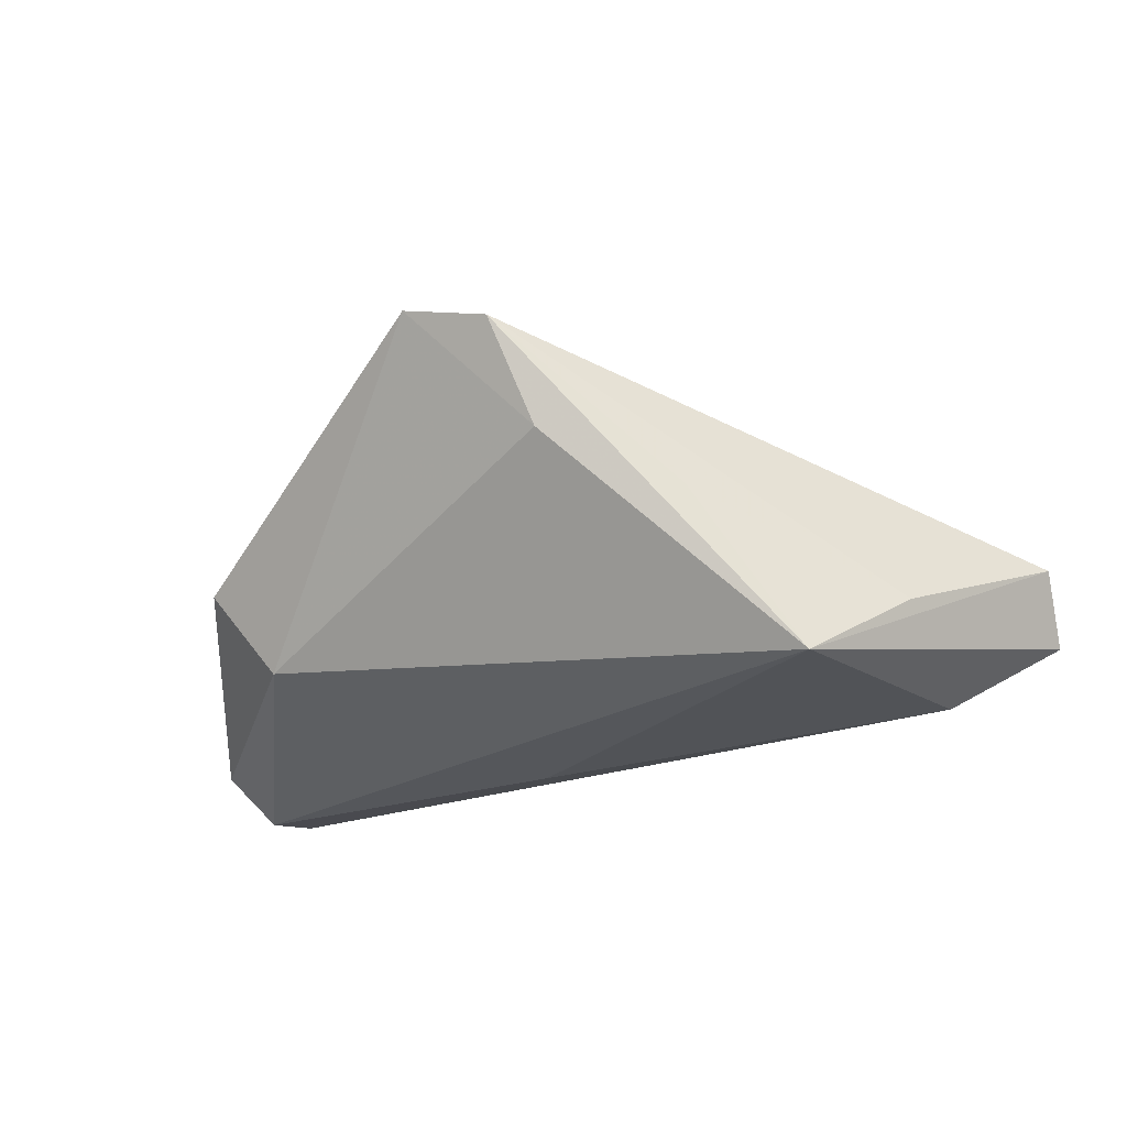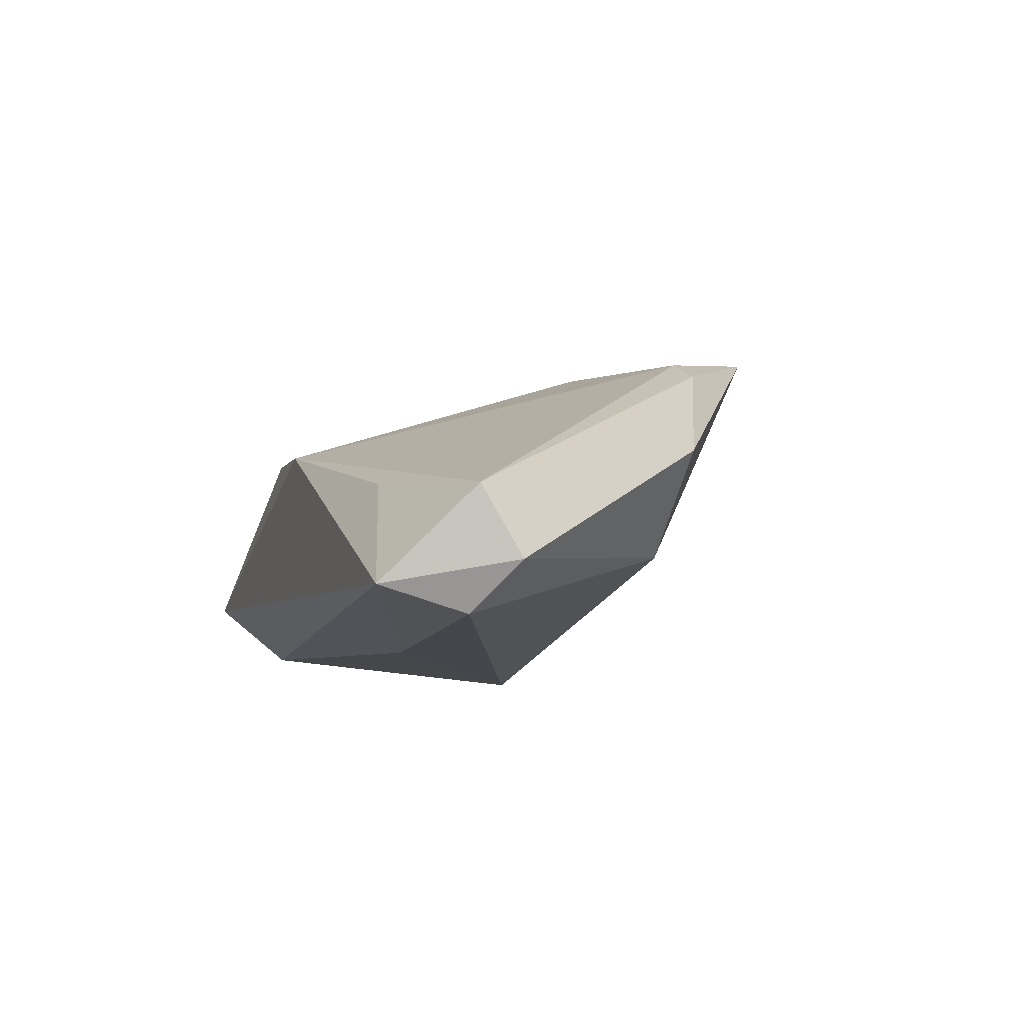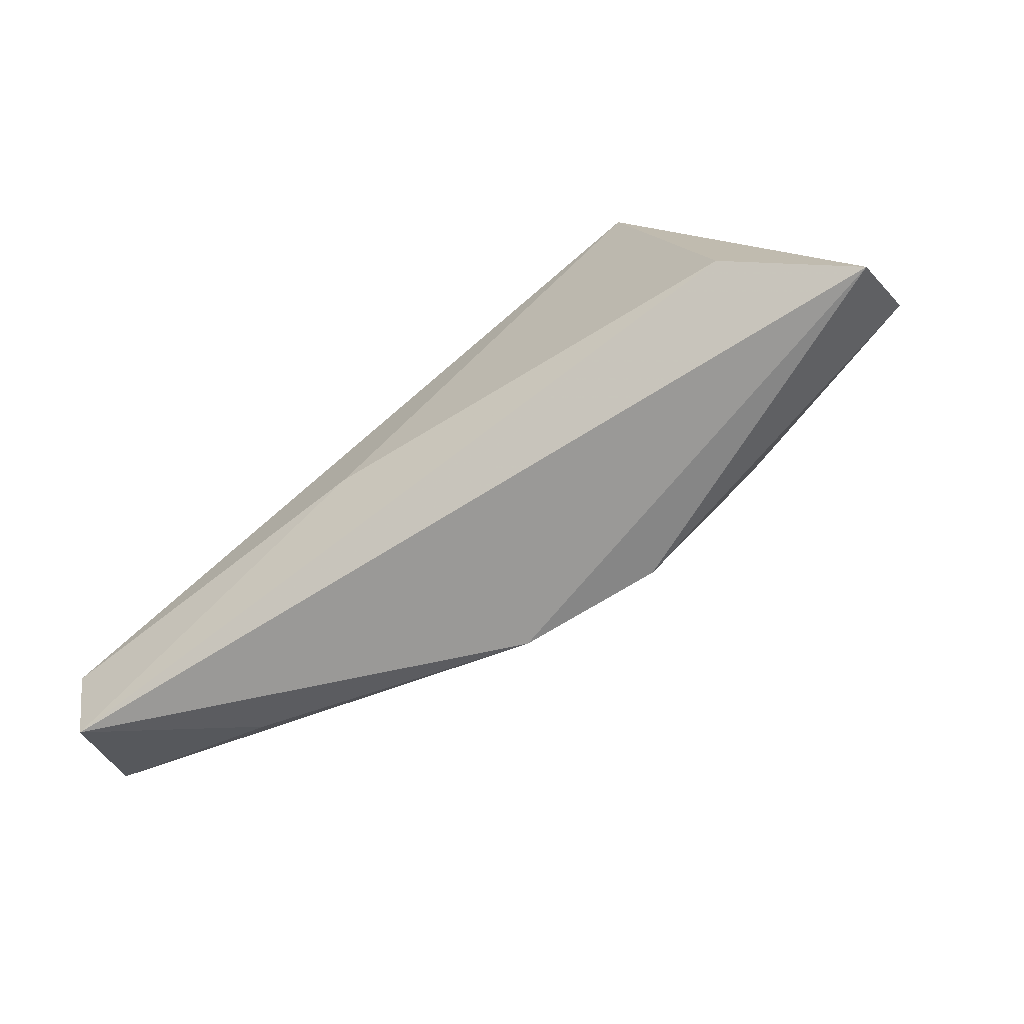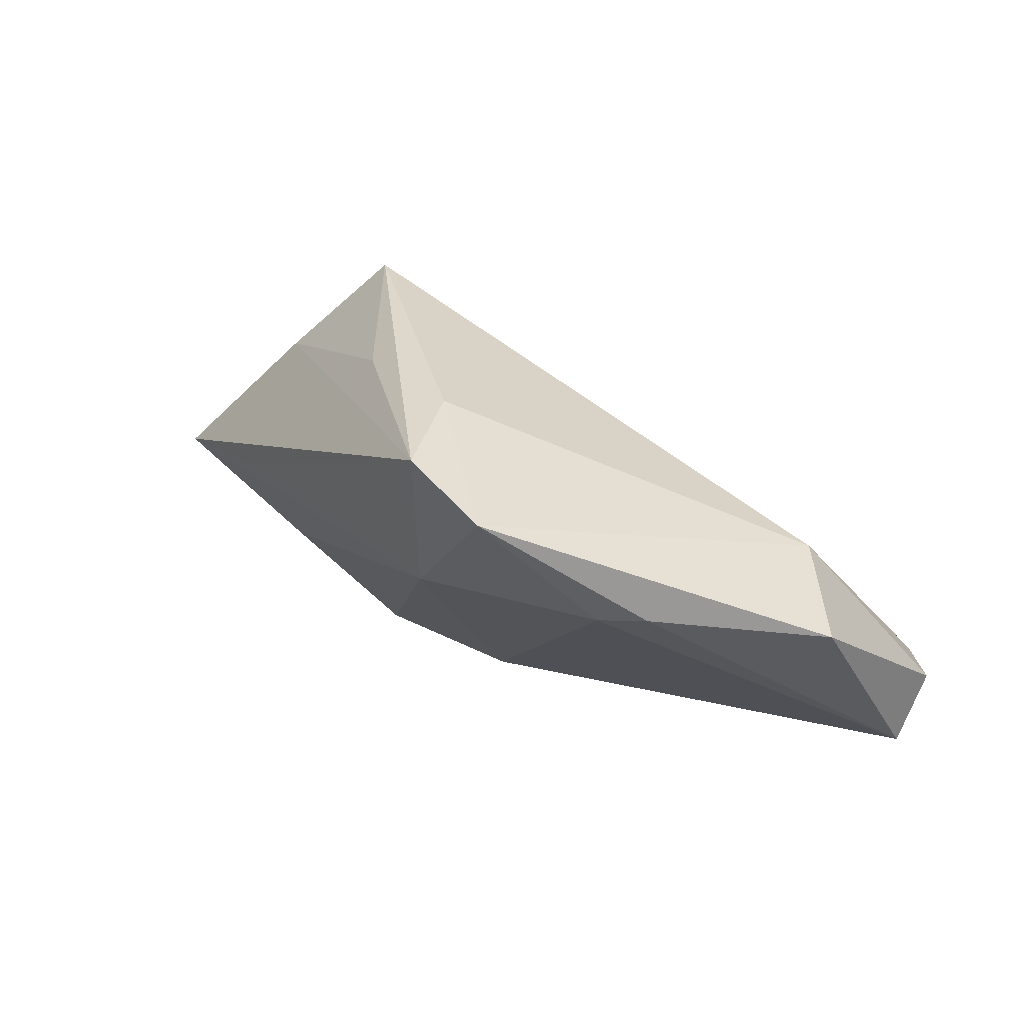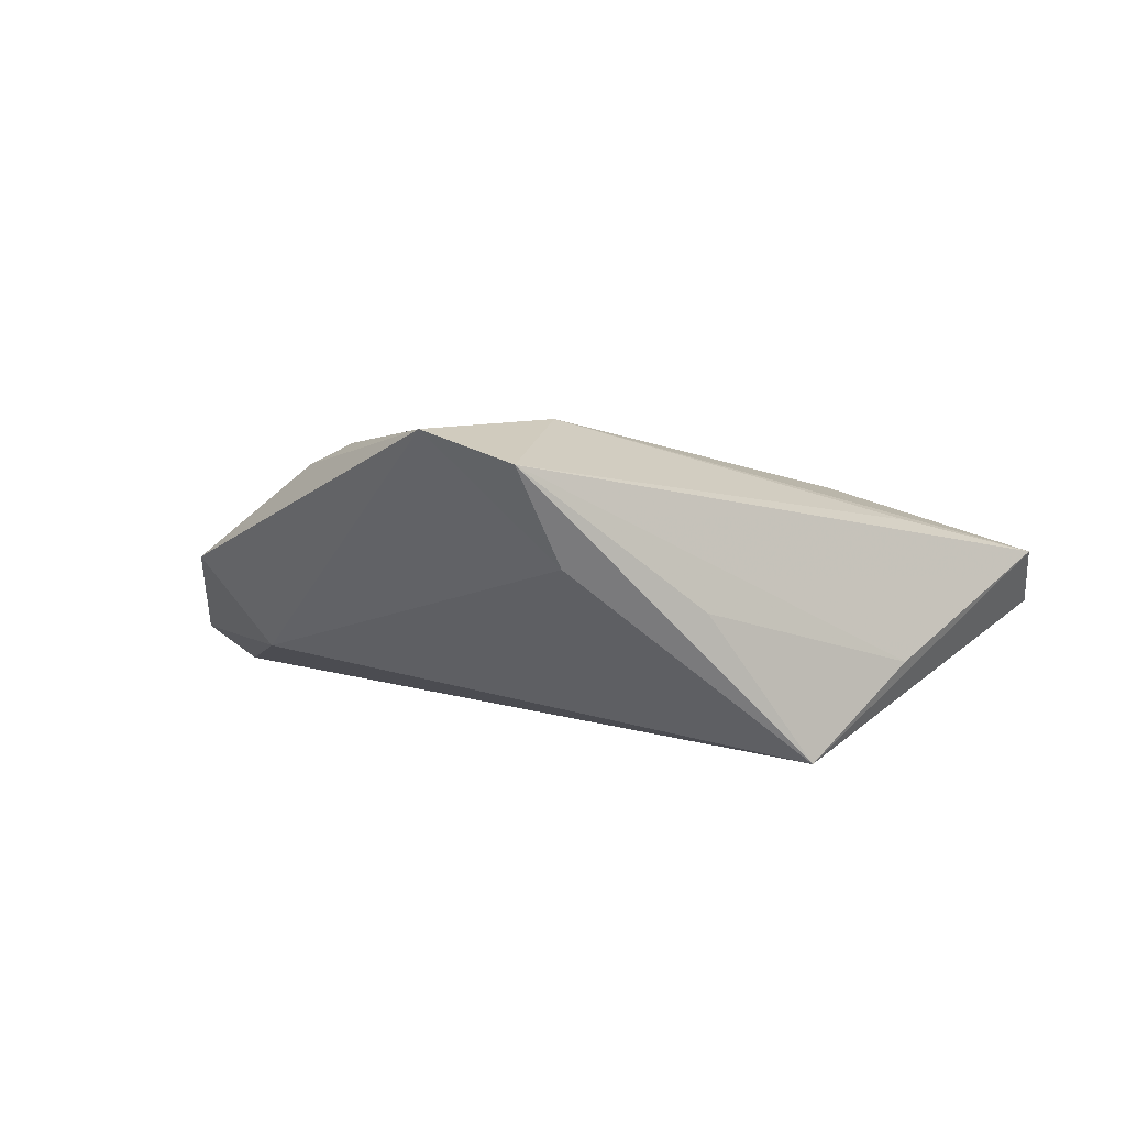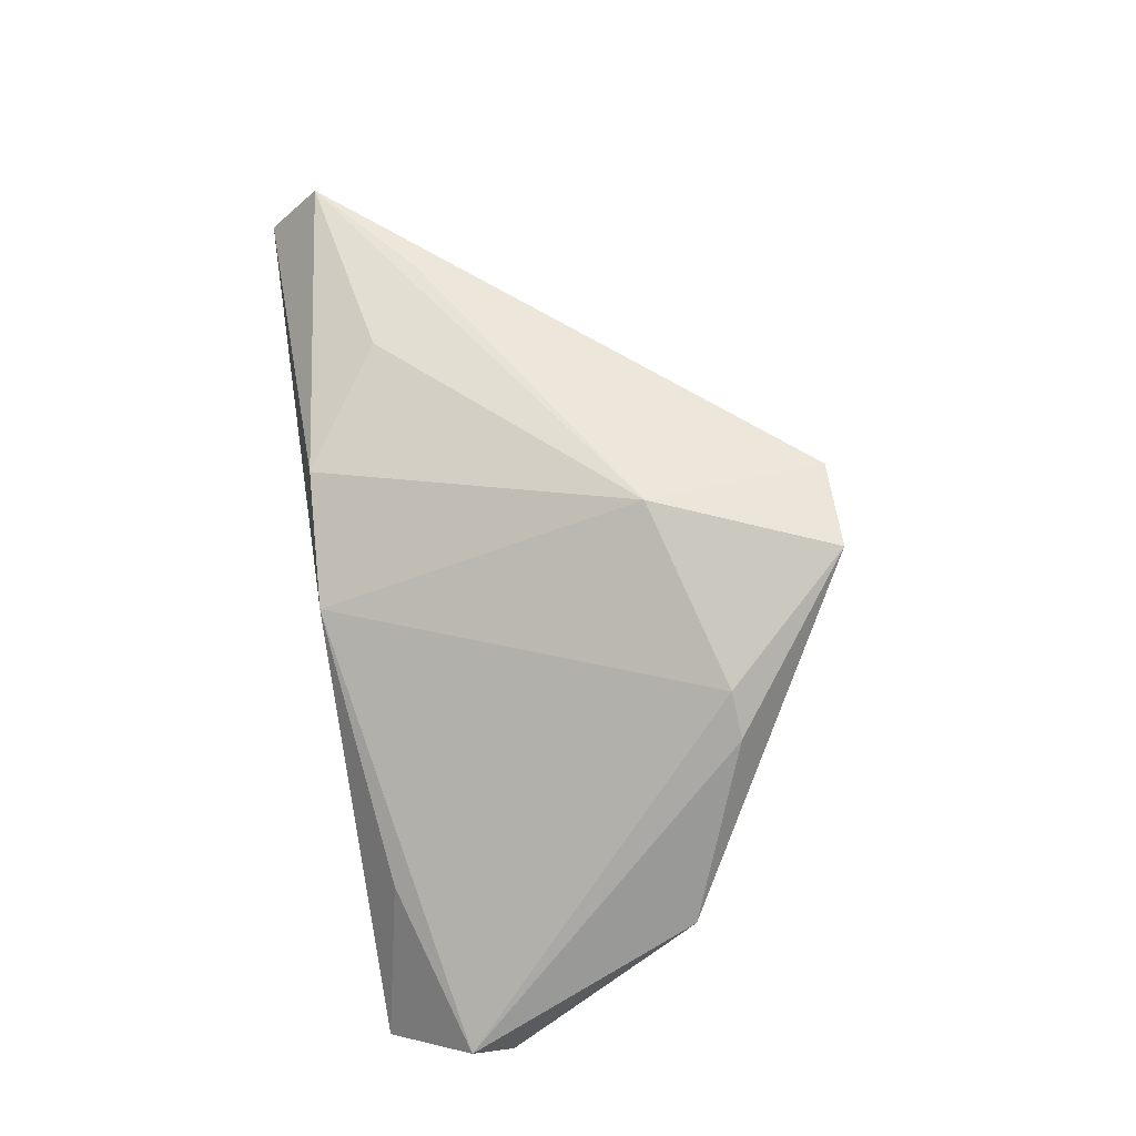
<metadata>
{"format":"obj","ext":"obj","renderer":"f3d","projection":"perspective","resolution":1024,"background":"white","views":[{"elev":-26.5,"azim":-157.8,"up":"+Z"},{"elev":-10.1,"azim":72.8,"up":"+Z"},{"elev":-69.7,"azim":-142.7,"up":"+Y"},{"elev":56.5,"azim":31.3,"up":"+Y"},{"elev":12.0,"azim":-164.8,"up":"+Z"},{"elev":74.8,"azim":80.7,"up":"+Z"}]}
</metadata>
<code>
v 0.05609 -0.02694 -0.01598
v 0.02929 0.0247 0.01925
v -0.06169 -0.02694 -0.00525
v -0.03728 0.01677 -0.01913
v 0.06088 -0.01028 -0.01298
v -0.02465 0.02535 0.002463
v -0.06231 -0.01967 0.003586
v 0.04016 0.0142 -0.008784
v -0.04755 0.002948 -0.007996
v -0.0341 -0.01429 0.01243
v 0.05602 -0.01561 -0.01913
v -0.008006 0.03509 0.009234
v 0.01006 -0.01265 -0.01913
v 0.0611 -0.01572 -0.004143
v 0.02352 0.0242 0.02226
v -0.04716 -0.01911 -0.01499
v 0.001244 -0.02661 0.009815
v -0.003874 0.0414 0.02326
v 0.04967 0.01609 0.003911
v -0.0173 -0.02528 0.01206
v 0.008409 0.04104 0.02708
v -0.002161 0.01734 0.02547
v 0.03801 -0.02258 -0.0005711
v -0.04594 -0.007226 0.009623
f 13 4 11
f 1 17 3
f 13 11 1
f 1 11 5
f 5 11 8
f 8 11 4
f 3 4 16
f 16 4 13
f 16 1 3
f 13 1 16
f 3 17 20
f 14 1 5
f 14 15 17
f 12 4 18
f 12 8 4
f 5 8 19
f 19 14 5
f 18 4 6
f 6 9 18
f 4 9 6
f 3 20 7
f 7 20 10
f 7 4 3
f 7 9 4
f 18 9 7
f 7 24 18
f 10 20 22
f 18 24 22
f 22 7 10
f 24 7 22
f 17 15 22
f 22 20 17
f 17 1 23
f 23 14 17
f 1 14 23
f 15 14 2
f 14 19 2
f 18 22 21
f 21 22 15
f 15 2 21
f 21 2 19
f 21 19 8
f 21 12 18
f 8 12 21

</code>
